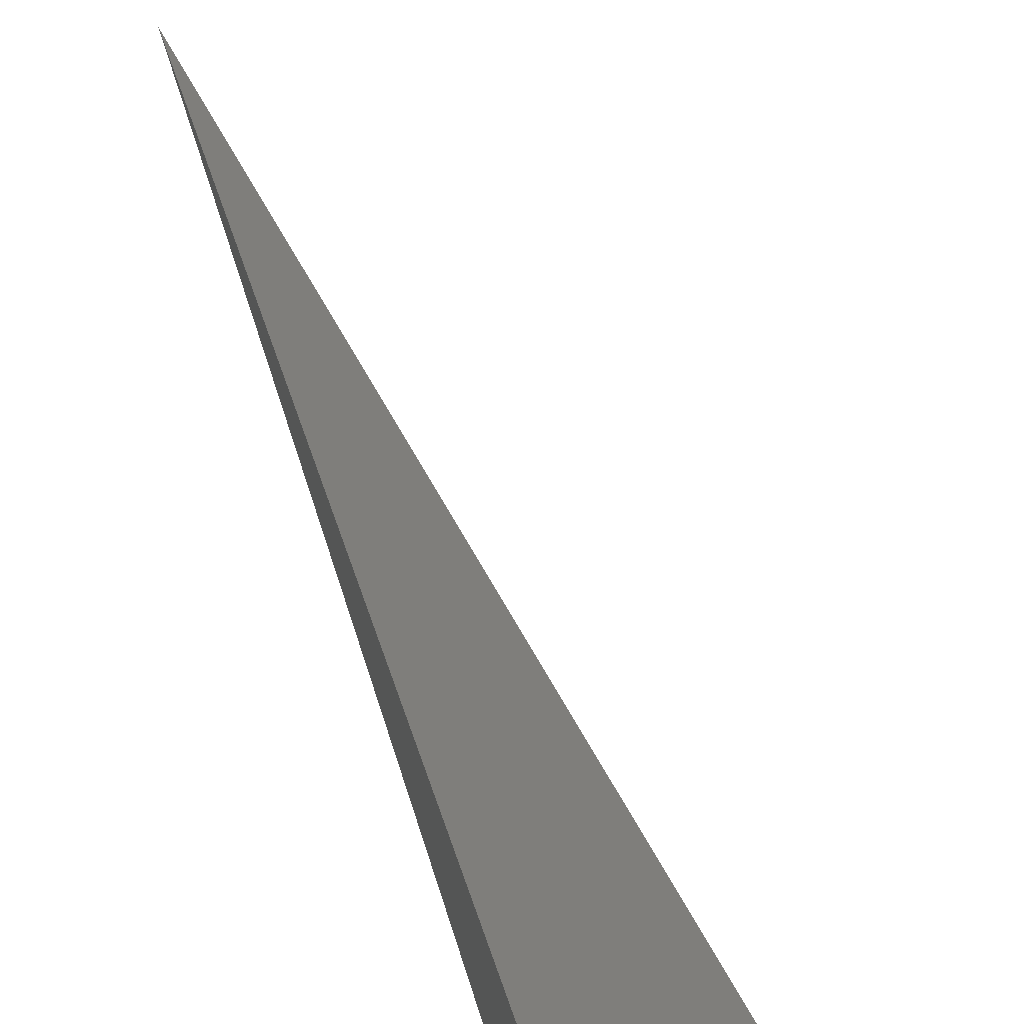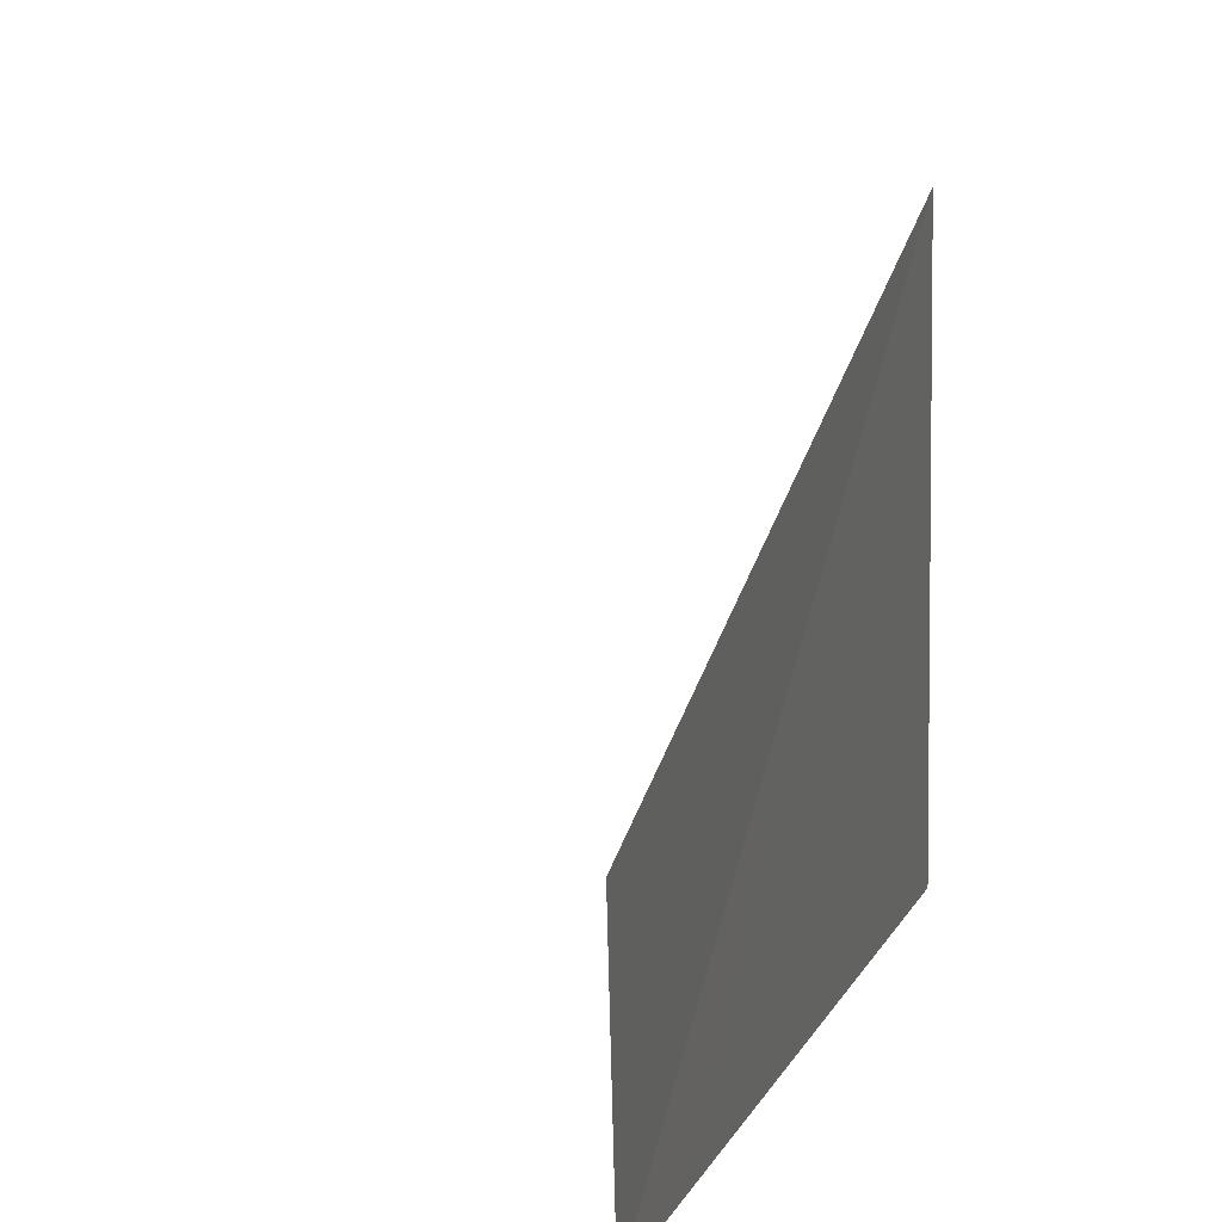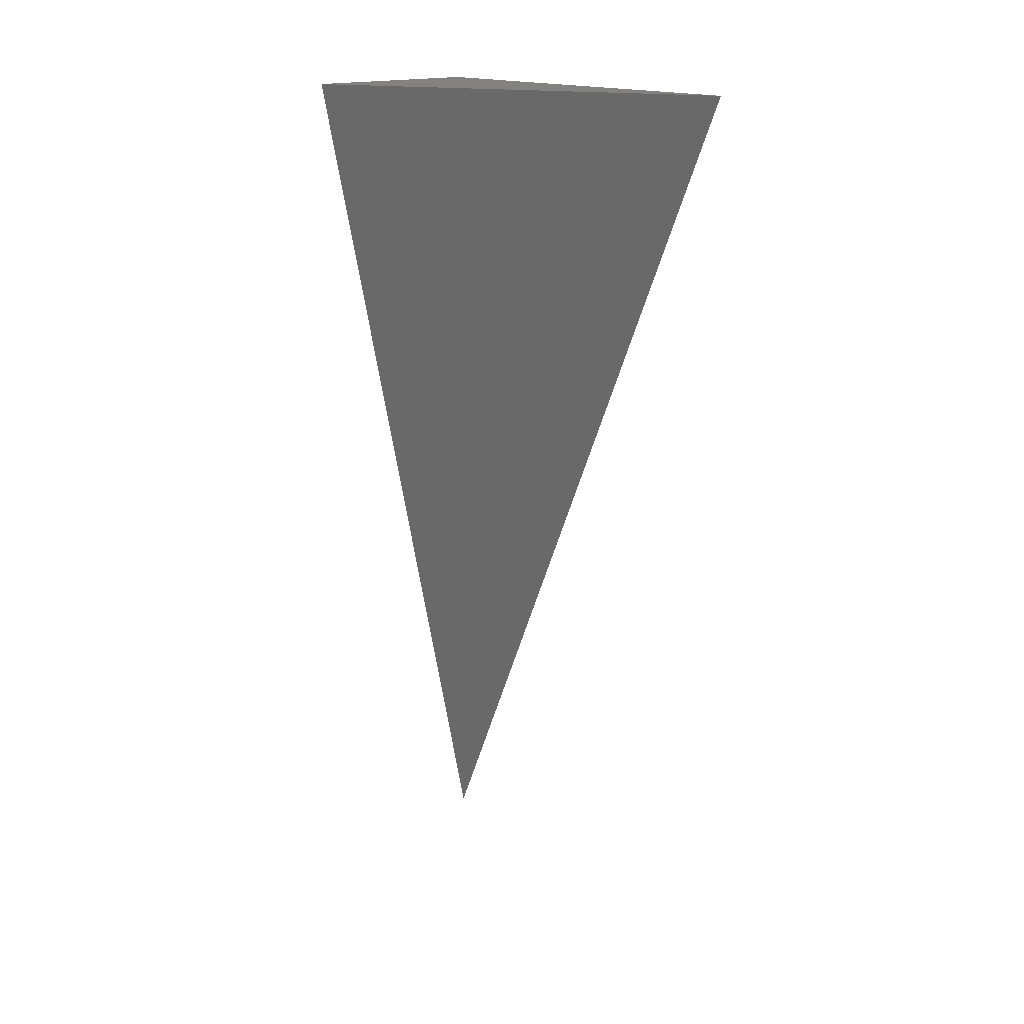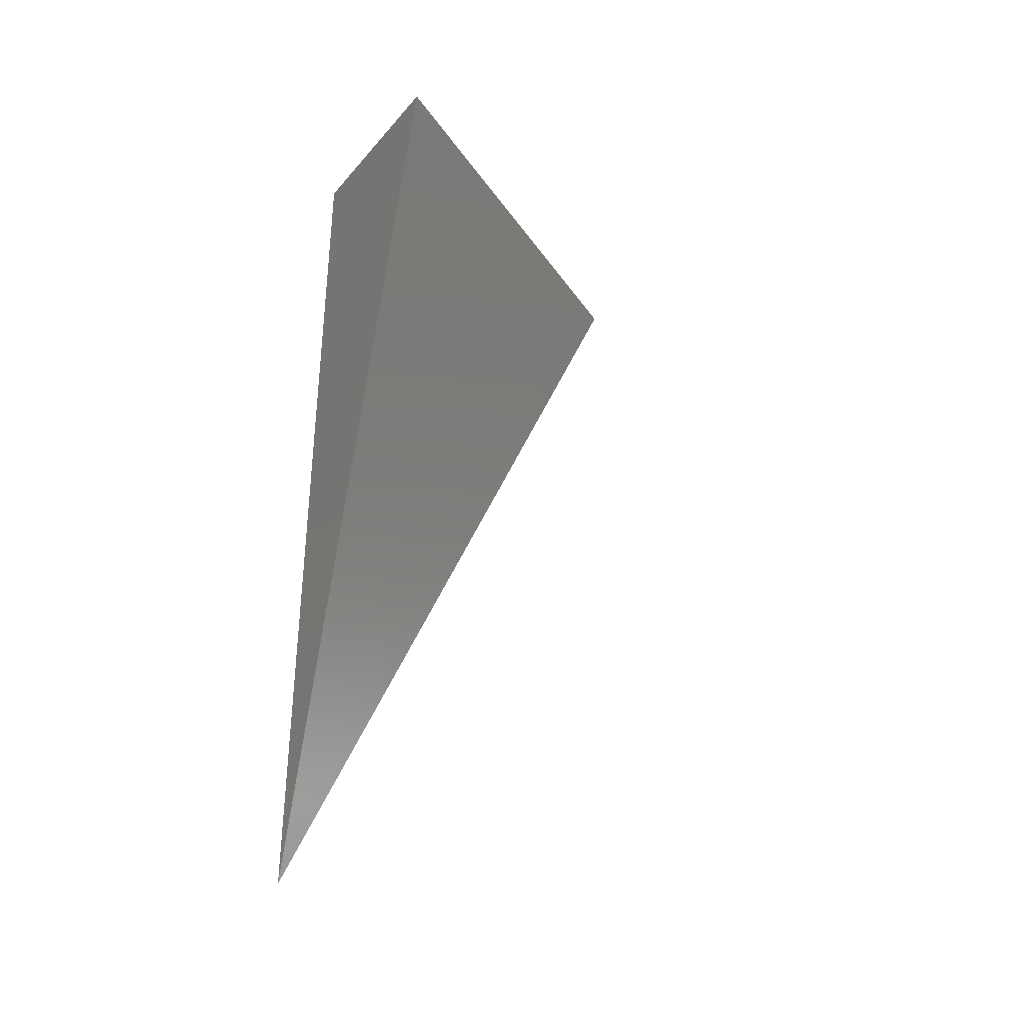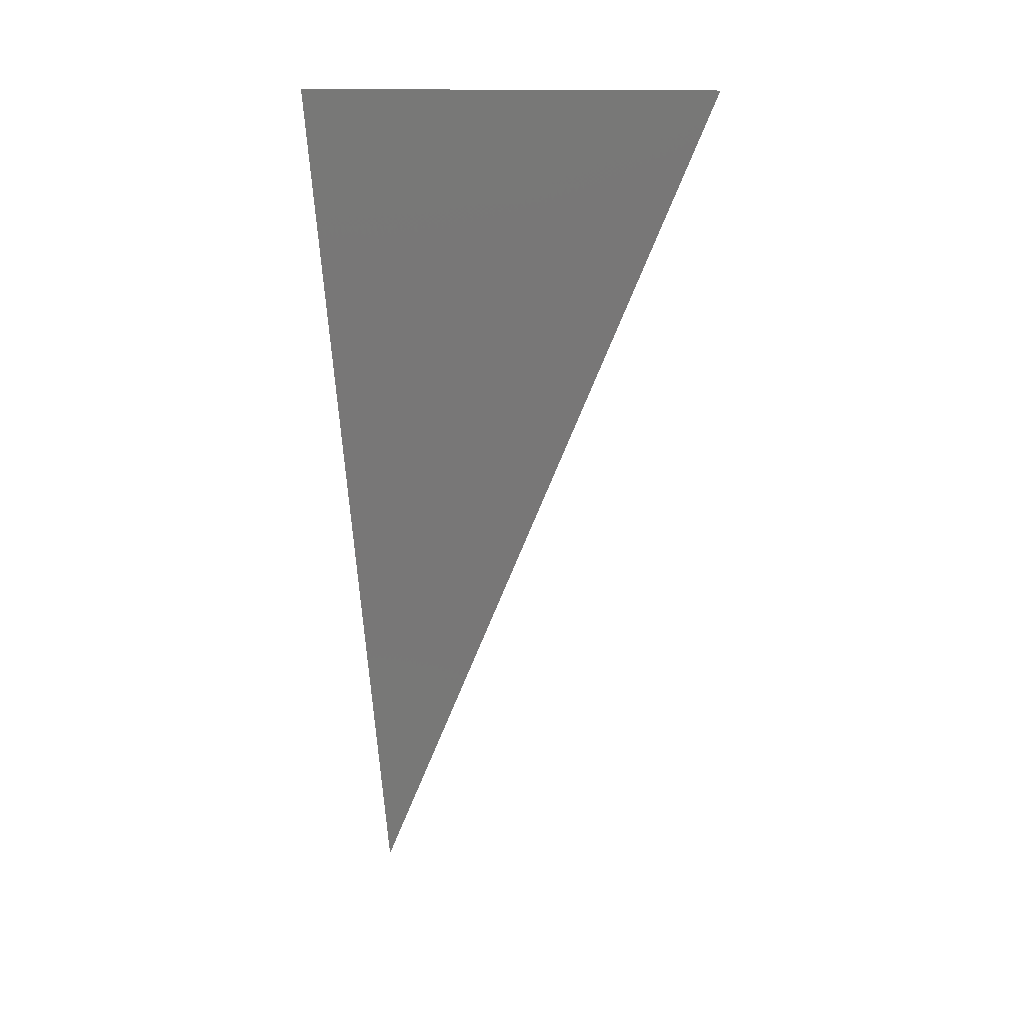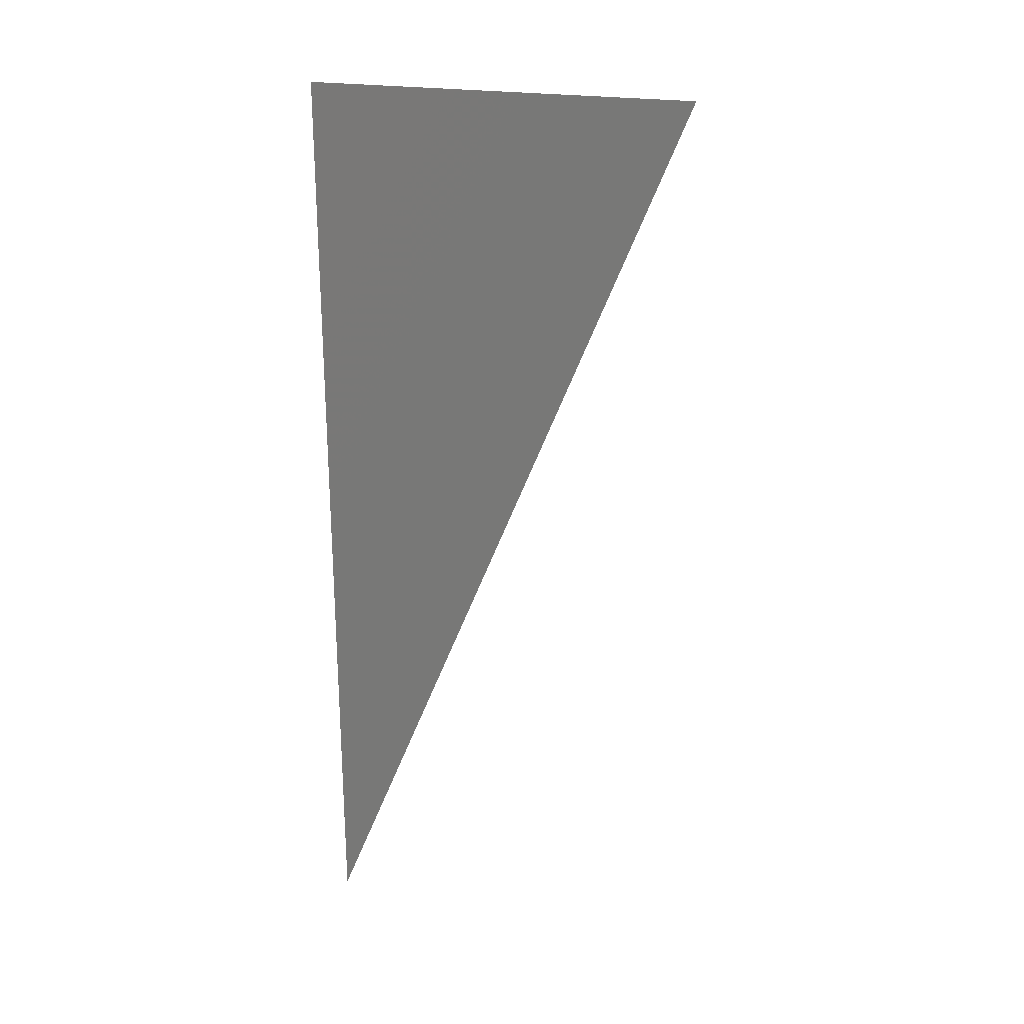
<metadata>
{"format":"stl","ext":"stl","renderer":"f3d","projection":"perspective","resolution":1024,"background":"white","views":[{"elev":71.5,"azim":161.9,"up":"+Z"},{"elev":5.5,"azim":11.5,"up":"+Z"},{"elev":17.2,"azim":-41.5,"up":"+Y"},{"elev":-35.3,"azim":-125.1,"up":"+Y"},{"elev":9.3,"azim":-67.7,"up":"+Y"},{"elev":6.3,"azim":-86.7,"up":"+Y"}]}
</metadata>
<code>
# stl→obj: 4 verts, 4 faces
v 9.999 2 -5
v 10 1.997 -5
v 10 2 -4.999
v 10 2 -5
f 1 2 3
f 3 2 4
f 2 1 4
f 1 3 4

</code>
